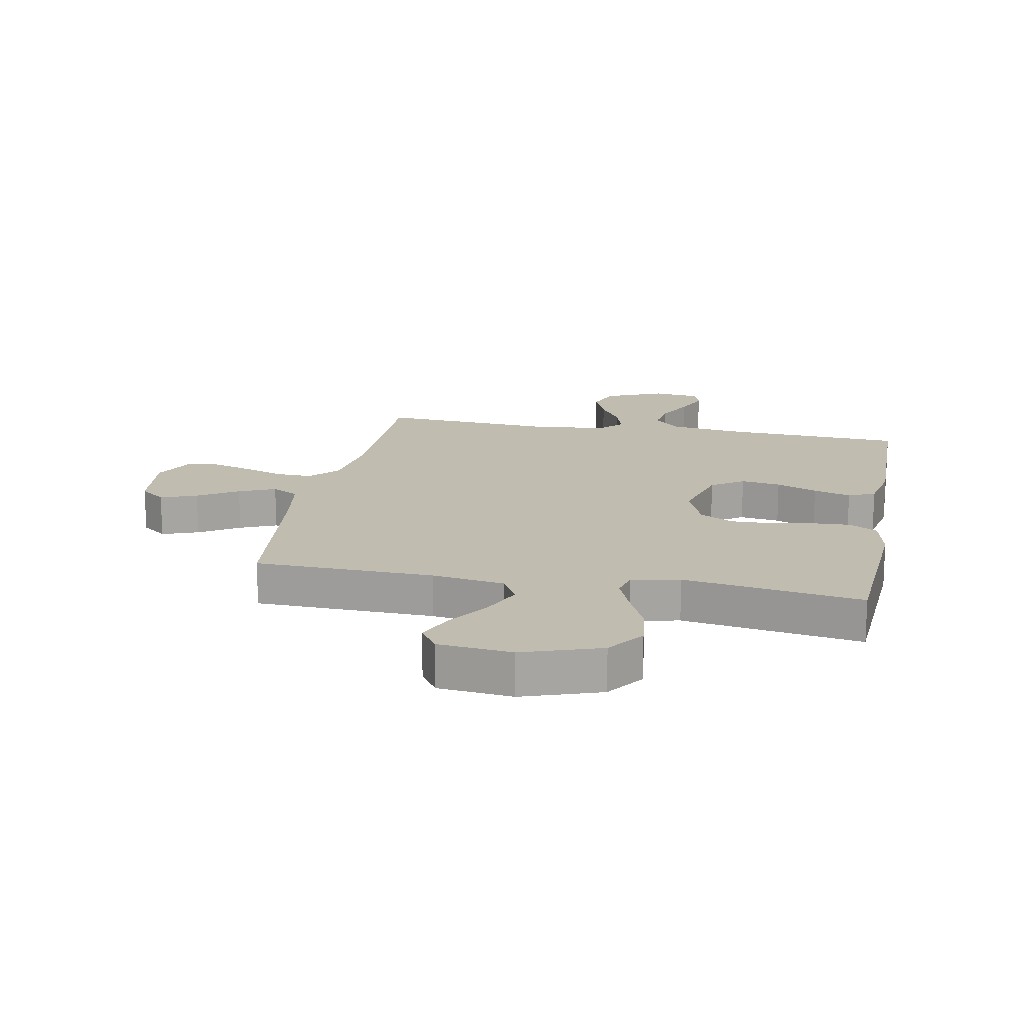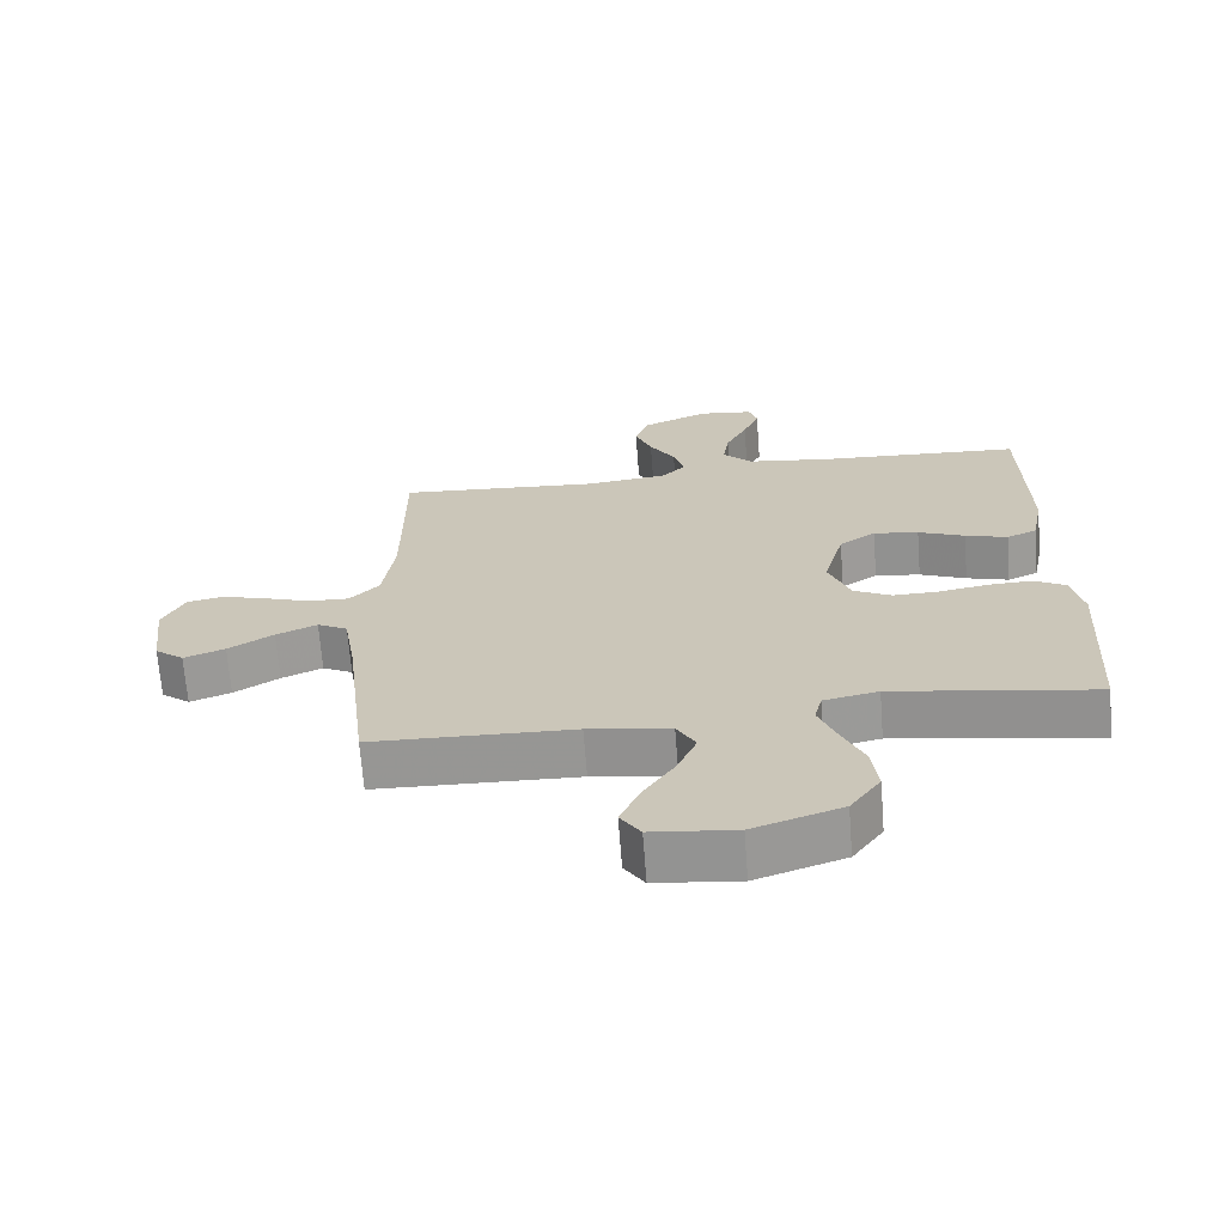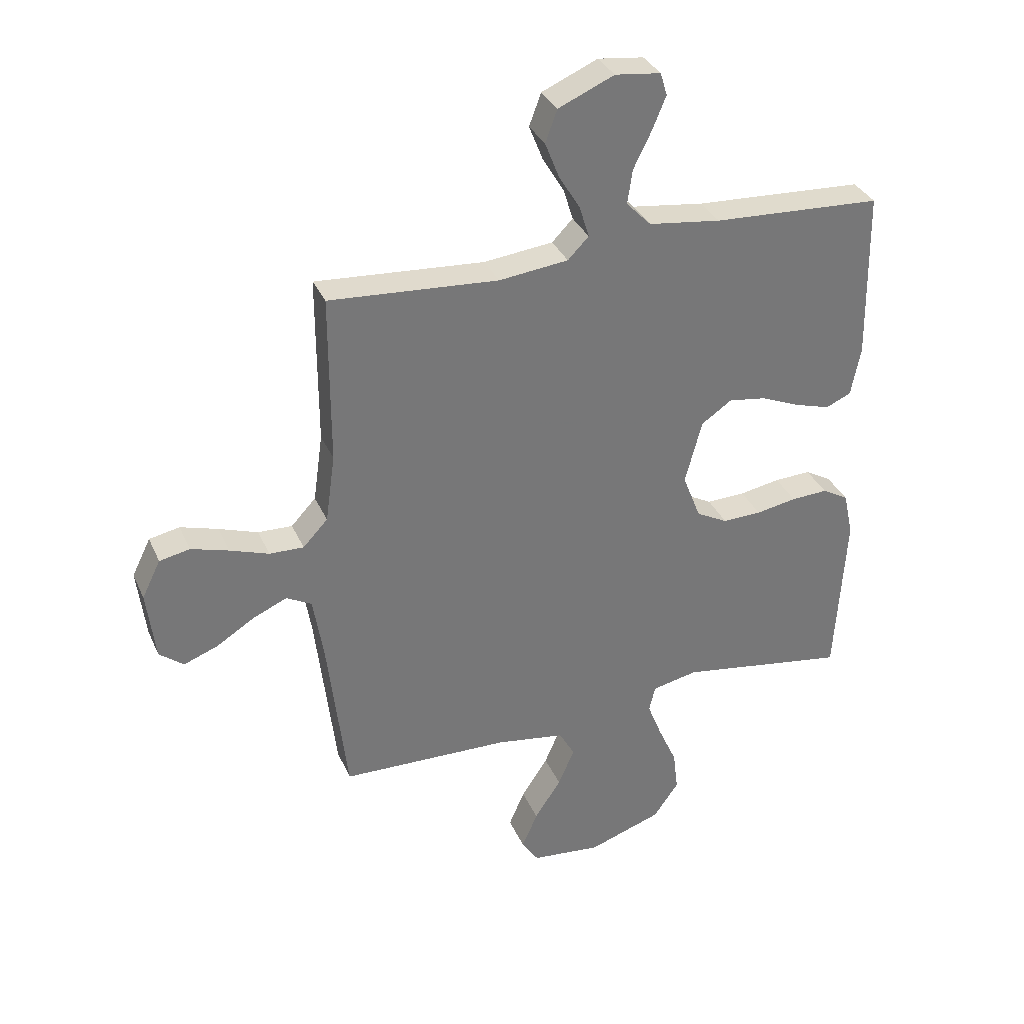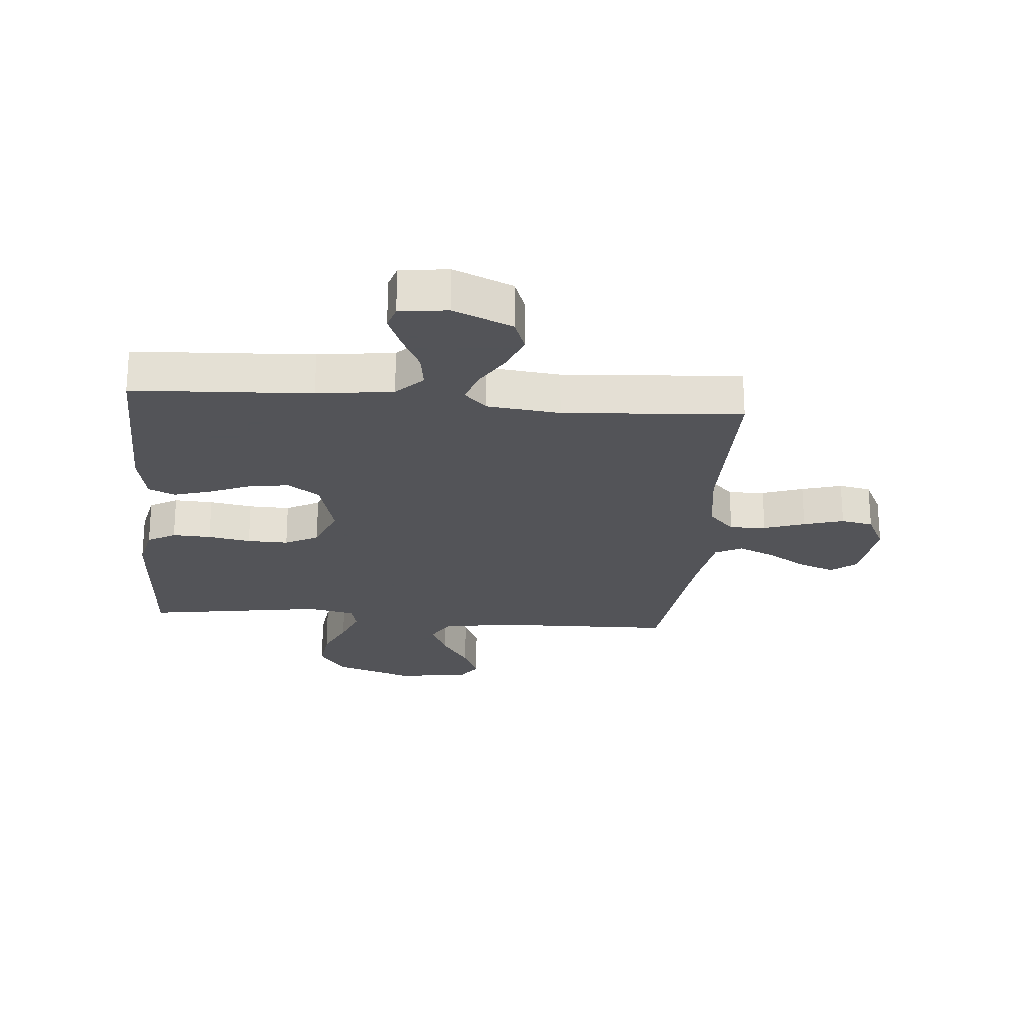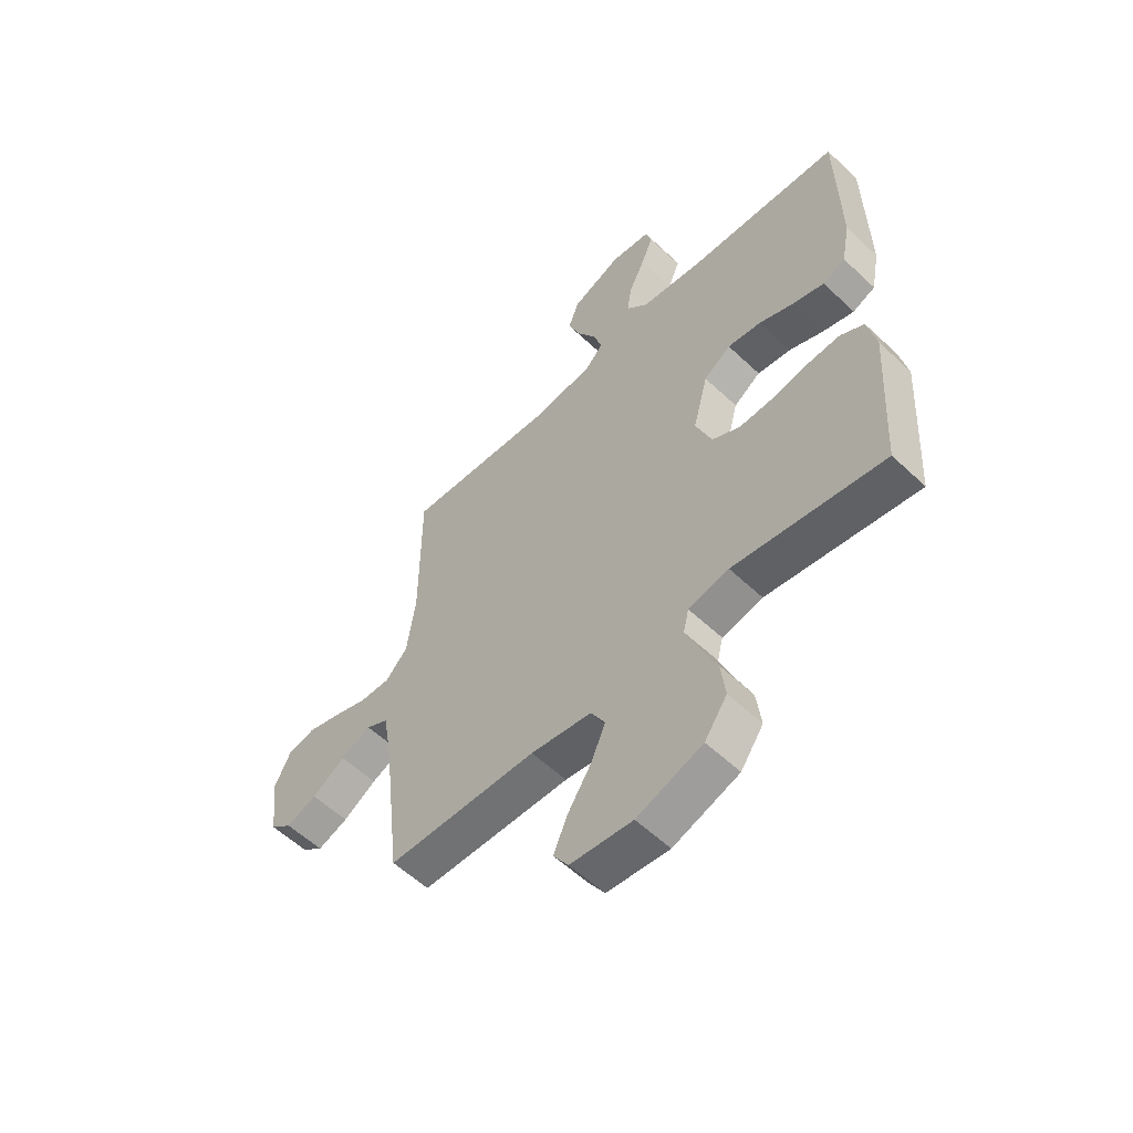
<metadata>
{"format":"obj","ext":"obj","renderer":"f3d","projection":"perspective","resolution":1024,"background":"white","views":[{"elev":16.6,"azim":-169.1,"up":"+Y"},{"elev":-68.1,"azim":-175.6,"up":"+Z"},{"elev":33.8,"azim":158.7,"up":"+Z"},{"elev":-23.4,"azim":-5.0,"up":"+Y"},{"elev":-56.8,"azim":-134.5,"up":"+Z"}]}
</metadata>
<code>
v -0.5 0.07 0.5
v -0.2 0.07 0.516
v -0.072 0.07 0.533
v -0.028 0.07 0.578
v -0.037 0.07 0.639
v -0.069 0.07 0.704
v -0.093 0.07 0.762
v -0.081 0.07 0.802
v 0 0.07 0.812
v 0.099 0.07 0.769
v 0.12 0.07 0.712
v 0.095 0.07 0.649
v 0.057 0.07 0.586
v 0.04 0.07 0.531
v 0.077 0.07 0.493
v 0.2 0.07 0.479
v 0.5 0.07 0.5
v 0.5 0.07 0.2
v 0.517 0.07 0.079
v 0.561 0.07 0.032
v 0.622 0.07 0.034
v 0.691 0.07 0.058
v 0.758 0.07 0.078
v 0.812 0.07 0.067
v 0.845 0.07 0
v 0.83 0.07 -0.124
v 0.787 0.07 -0.158
v 0.726 0.07 -0.135
v 0.659 0.07 -0.093
v 0.598 0.07 -0.066
v 0.553 0.07 -0.09
v 0.535 0.07 -0.2
v 0.5 0.07 -0.5
v 0.2 0.07 -0.508
v 0.078 0.07 -0.527
v 0.05 0.07 -0.577
v 0.079 0.07 -0.644
v 0.126 0.07 -0.716
v 0.154 0.07 -0.781
v 0.124 0.07 -0.826
v 0 0.07 -0.839
v -0.131 0.07 -0.794
v -0.176 0.07 -0.73
v -0.167 0.07 -0.656
v -0.134 0.07 -0.582
v -0.108 0.07 -0.516
v -0.119 0.07 -0.47
v -0.2 0.07 -0.453
v -0.5 0.07 -0.5
v -0.518 0.07 -0.2
v -0.501 0.07 -0.121
v -0.454 0.07 -0.094
v -0.389 0.07 -0.097
v -0.317 0.07 -0.11
v -0.248 0.07 -0.112
v -0.192 0.07 -0.082
v -0.16 0.07 0
v -0.19 0.07 0.113
v -0.244 0.07 0.15
v -0.311 0.07 0.14
v -0.38 0.07 0.111
v -0.443 0.07 0.092
v -0.488 0.07 0.112
v -0.505 0.07 0.2
v -0.5 0 0.5
v -0.2 0 0.516
v -0.072 0 0.533
v -0.028 0 0.578
v -0.037 0 0.639
v -0.069 0 0.704
v -0.093 0 0.762
v -0.081 0 0.802
v 0 0 0.812
v 0.099 0 0.769
v 0.12 0 0.712
v 0.095 0 0.649
v 0.057 0 0.586
v 0.04 0 0.531
v 0.077 0 0.493
v 0.2 0 0.479
v 0.5 0 0.5
v 0.5 0 0.2
v 0.517 0 0.079
v 0.561 0 0.032
v 0.622 0 0.034
v 0.691 0 0.058
v 0.758 0 0.078
v 0.812 0 0.067
v 0.845 0 0
v 0.83 0 -0.124
v 0.787 0 -0.158
v 0.726 0 -0.135
v 0.659 0 -0.093
v 0.598 0 -0.066
v 0.553 0 -0.09
v 0.535 0 -0.2
v 0.5 0 -0.5
v 0.2 0 -0.508
v 0.078 0 -0.527
v 0.05 0 -0.577
v 0.079 0 -0.644
v 0.126 0 -0.716
v 0.154 0 -0.781
v 0.124 0 -0.826
v 0 0 -0.839
v -0.131 0 -0.794
v -0.176 0 -0.73
v -0.167 0 -0.656
v -0.134 0 -0.582
v -0.108 0 -0.516
v -0.119 0 -0.47
v -0.2 0 -0.453
v -0.5 0 -0.5
v -0.518 0 -0.2
v -0.501 0 -0.121
v -0.454 0 -0.094
v -0.389 0 -0.097
v -0.317 0 -0.11
v -0.248 0 -0.112
v -0.192 0 -0.082
v -0.16 0 0
v -0.19 0 0.113
v -0.244 0 0.15
v -0.311 0 0.14
v -0.38 0 0.111
v -0.443 0 0.092
v -0.488 0 0.112
v -0.505 0 0.2
f 63 64 1 2
f 60 61 62 63
f 60 63 2 3
f 59 60 3 4
f 58 59 4
f 57 58 4
f 51 52 53 54
f 51 54 55
f 48 49 50 51
f 47 48 51 55
f 42 43 44 45
f 42 45 46
f 41 42 46
f 40 41 46 47
f 37 38 39 40
f 36 37 40 47
f 32 33 34
f 31 32 34 35
f 26 27 28 29
f 26 29 30
f 25 26 30
f 24 25 30
f 21 22 23 24
f 21 24 30 31
f 16 17 18
f 15 16 18 19
f 10 11 12 13
f 10 13 14
f 9 10 14
f 8 9 14
f 5 6 7 8
f 5 8 14
f 4 5 14
f 57 4 14 15
f 36 47 55 56
f 35 36 56 57
f 20 21 31 35
f 20 35 57
f 15 19 20 57
f 66 65 128 127
f 127 126 125 124
f 67 66 127 124
f 68 67 124 123
f 68 123 122
f 68 122 121
f 118 117 116 115
f 119 118 115
f 115 114 113 112
f 119 115 112 111
f 109 108 107 106
f 110 109 106
f 110 106 105
f 111 110 105 104
f 104 103 102 101
f 111 104 101 100
f 98 97 96
f 99 98 96 95
f 93 92 91 90
f 94 93 90
f 94 90 89
f 94 89 88
f 88 87 86 85
f 95 94 88 85
f 82 81 80
f 83 82 80 79
f 77 76 75 74
f 78 77 74
f 78 74 73
f 78 73 72
f 72 71 70 69
f 78 72 69
f 78 69 68
f 79 78 68 121
f 120 119 111 100
f 121 120 100 99
f 99 95 85 84
f 121 99 84
f 121 84 83 79
f 1 65 66 2
f 2 66 67 3
f 3 67 68 4
f 4 68 69 5
f 5 69 70 6
f 6 70 71 7
f 7 71 72 8
f 8 72 73 9
f 9 73 74 10
f 10 74 75 11
f 11 75 76 12
f 12 76 77 13
f 13 77 78 14
f 14 78 79 15
f 15 79 80 16
f 16 80 81 17
f 17 81 82 18
f 18 82 83 19
f 19 83 84 20
f 20 84 85 21
f 21 85 86 22
f 22 86 87 23
f 23 87 88 24
f 24 88 89 25
f 25 89 90 26
f 26 90 91 27
f 27 91 92 28
f 28 92 93 29
f 29 93 94 30
f 30 94 95 31
f 31 95 96 32
f 32 96 97 33
f 33 97 98 34
f 34 98 99 35
f 35 99 100 36
f 36 100 101 37
f 37 101 102 38
f 38 102 103 39
f 39 103 104 40
f 40 104 105 41
f 41 105 106 42
f 42 106 107 43
f 43 107 108 44
f 44 108 109 45
f 45 109 110 46
f 46 110 111 47
f 47 111 112 48
f 48 112 113 49
f 49 113 114 50
f 50 114 115 51
f 51 115 116 52
f 52 116 117 53
f 53 117 118 54
f 54 118 119 55
f 55 119 120 56
f 56 120 121 57
f 57 121 122 58
f 58 122 123 59
f 59 123 124 60
f 60 124 125 61
f 61 125 126 62
f 62 126 127 63
f 63 127 128 64
f 64 128 65 1

</code>
